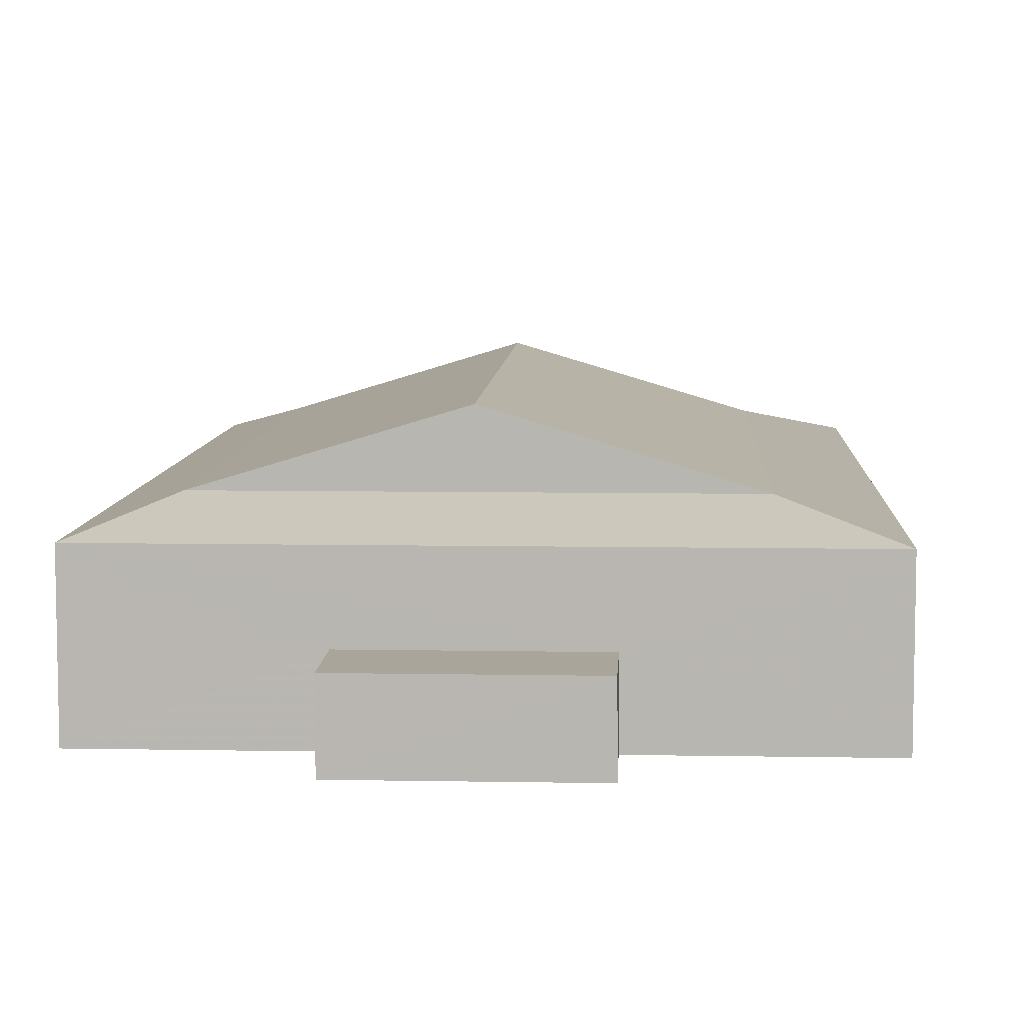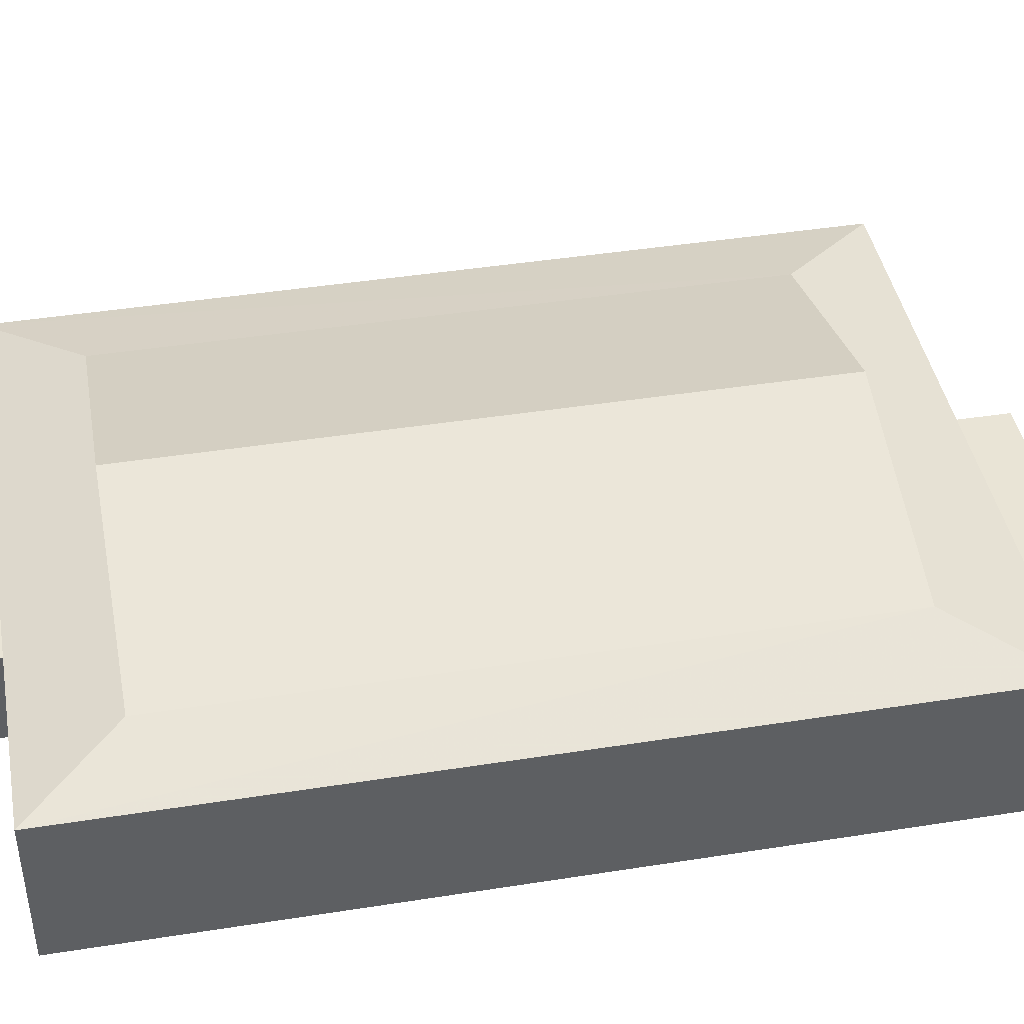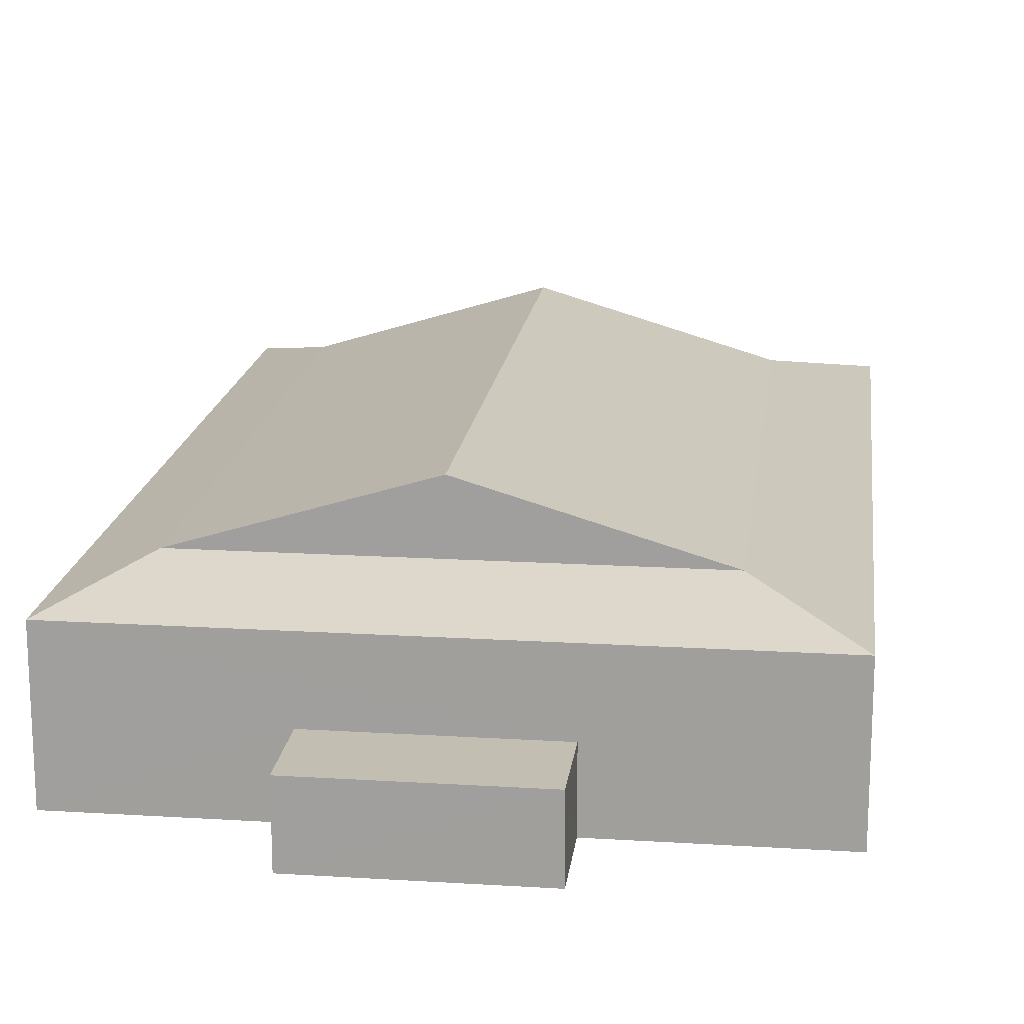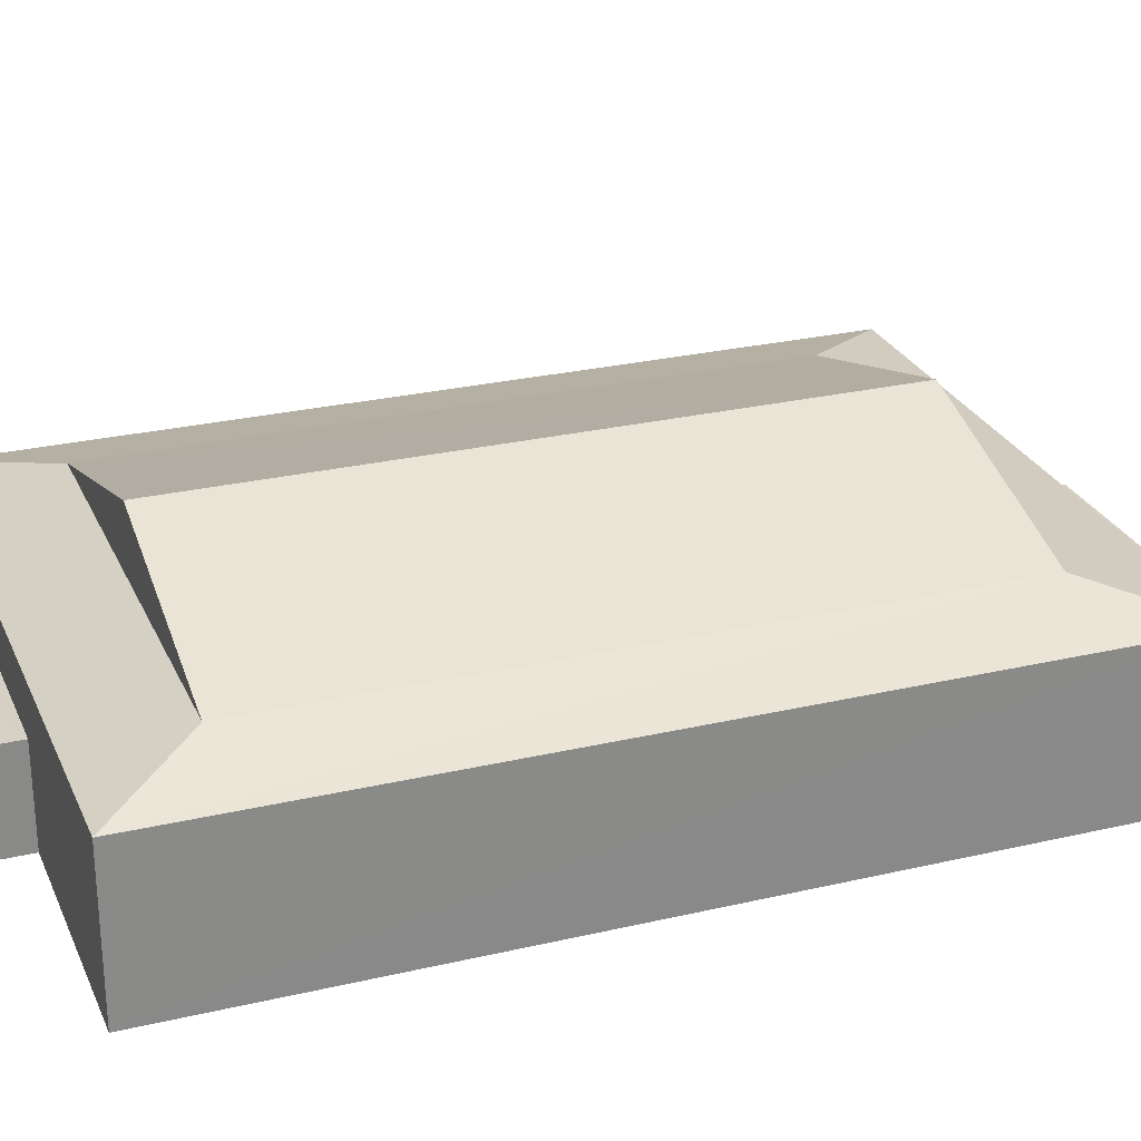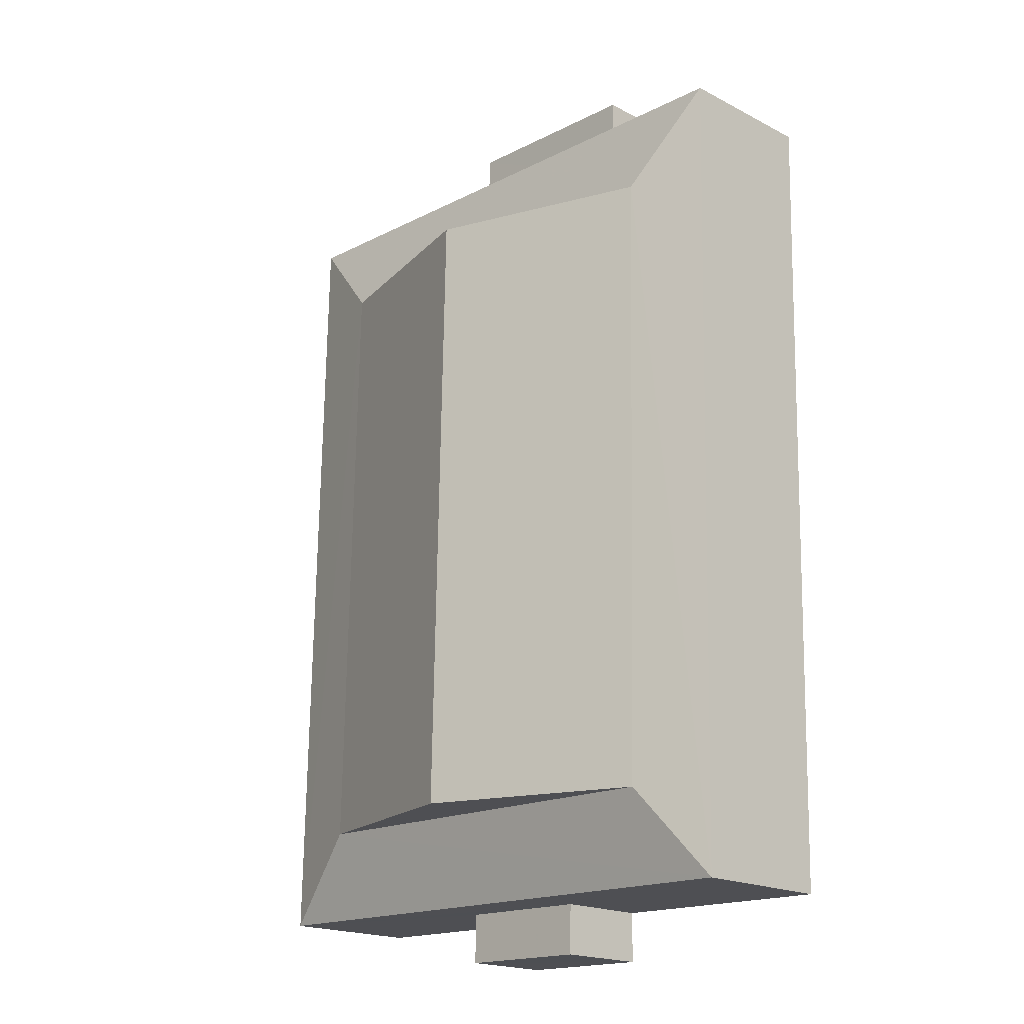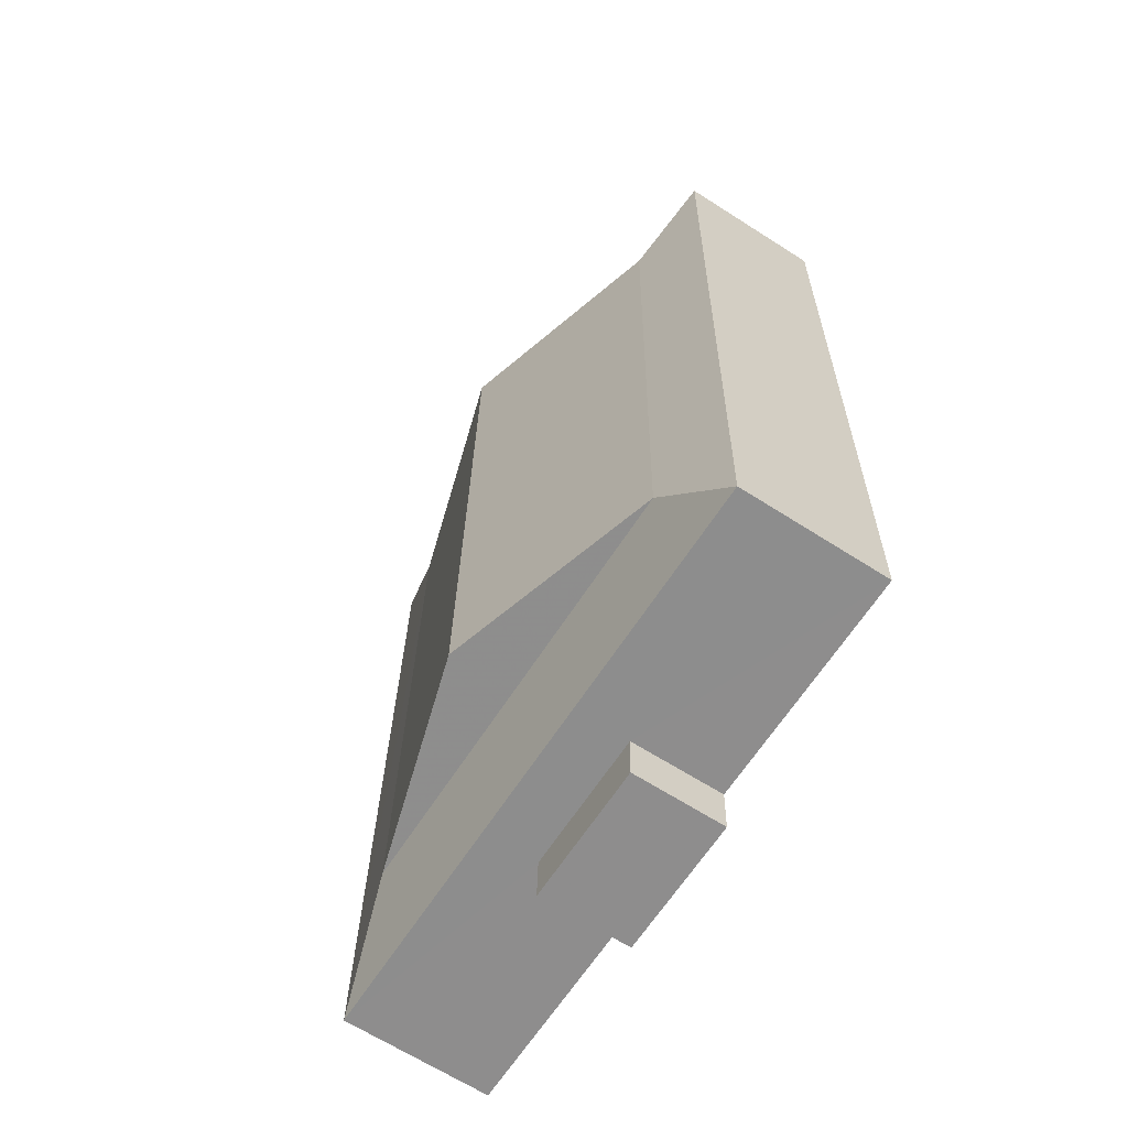
<metadata>
{"format":"obj","ext":"obj","renderer":"f3d","projection":"perspective","resolution":1024,"background":"white","views":[{"elev":7.7,"azim":-178.3,"up":"+Z"},{"elev":42.7,"azim":78.1,"up":"+Z"},{"elev":17.3,"azim":-174.2,"up":"+Z"},{"elev":26.5,"azim":68.6,"up":"+Z"},{"elev":-19.0,"azim":45.6,"up":"+Y"},{"elev":-65.8,"azim":57.3,"up":"+Y"}]}
</metadata>
<code>
v -3.146e+05 4.141e+04 61.95
v -3.146e+05 4.141e+04 61.95
v -3.146e+05 4.136e+04 61.93
v -3.146e+05 4.136e+04 61.92
v -3.146e+05 4.136e+04 61.92
v -3.146e+05 4.136e+04 61.92
v -3.146e+05 4.136e+04 61.92
v -3.146e+05 4.141e+04 61.94
v -3.146e+05 4.141e+04 61.95
v -3.146e+05 4.141e+04 61.95
v -3.146e+05 4.136e+04 61.92
v -3.146e+05 4.141e+04 61.94
v -3.146e+05 4.136e+04 67.21
v -3.146e+05 4.136e+04 67.21
v -3.146e+05 4.136e+04 67.21
v -3.146e+05 4.136e+04 67.21
v -3.146e+05 4.137e+04 71.79
v -3.146e+05 4.14e+04 71.8
v -3.146e+05 4.14e+04 75.49
v -3.146e+05 4.137e+04 75.47
v -3.146e+05 4.137e+04 71.79
v -3.146e+05 4.136e+04 70.33
v -3.146e+05 4.136e+04 70.34
v -3.146e+05 4.14e+04 71.81
v -3.146e+05 4.141e+04 70.35
v -3.146e+05 4.141e+04 70.36
v -3.146e+05 4.141e+04 66.12
v -3.146e+05 4.141e+04 66.12
v -3.146e+05 4.141e+04 66.13
v -3.146e+05 4.141e+04 66.12
f 1 2 3
f 3 2 4
f 5 4 6
f 7 5 6
f 8 2 9
f 8 9 10
f 11 6 8
f 11 8 12
f 4 2 6
f 6 2 8
f 13 14 15
f 13 16 14
f 17 18 19
f 20 17 19
f 21 22 17
f 21 23 22
f 19 21 20
f 19 24 21
f 22 25 18
f 17 22 18
f 25 26 24
f 18 25 24
f 24 23 21
f 24 26 23
f 27 28 29
f 30 27 29
f 16 5 14
f 16 4 5
f 27 12 8
f 12 27 25
f 2 1 30
f 26 25 30
f 1 26 30
f 30 25 27
f 8 10 28
f 27 8 28
f 19 18 24
f 14 5 7
f 15 14 7
f 26 1 3
f 23 26 3
f 20 21 17
f 13 15 7
f 6 13 7
f 16 3 4
f 3 16 23
f 6 11 13
f 22 23 13
f 11 22 13
f 13 23 16
f 2 29 9
f 2 30 29
f 29 10 9
f 29 28 10
f 25 11 12
f 25 22 11

</code>
